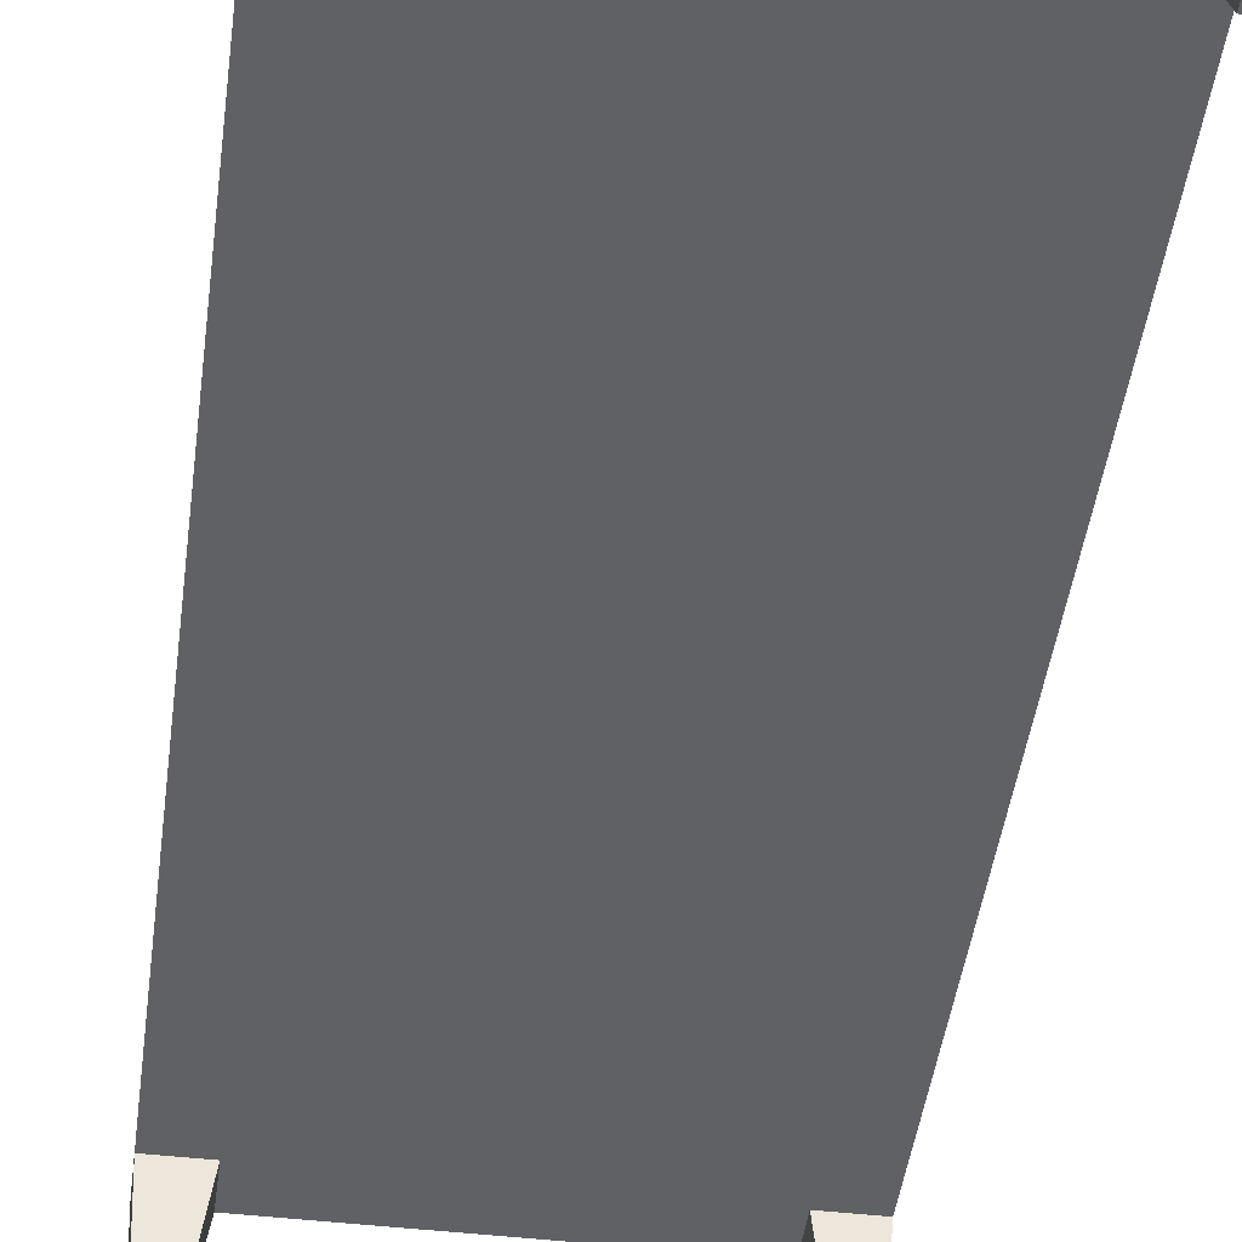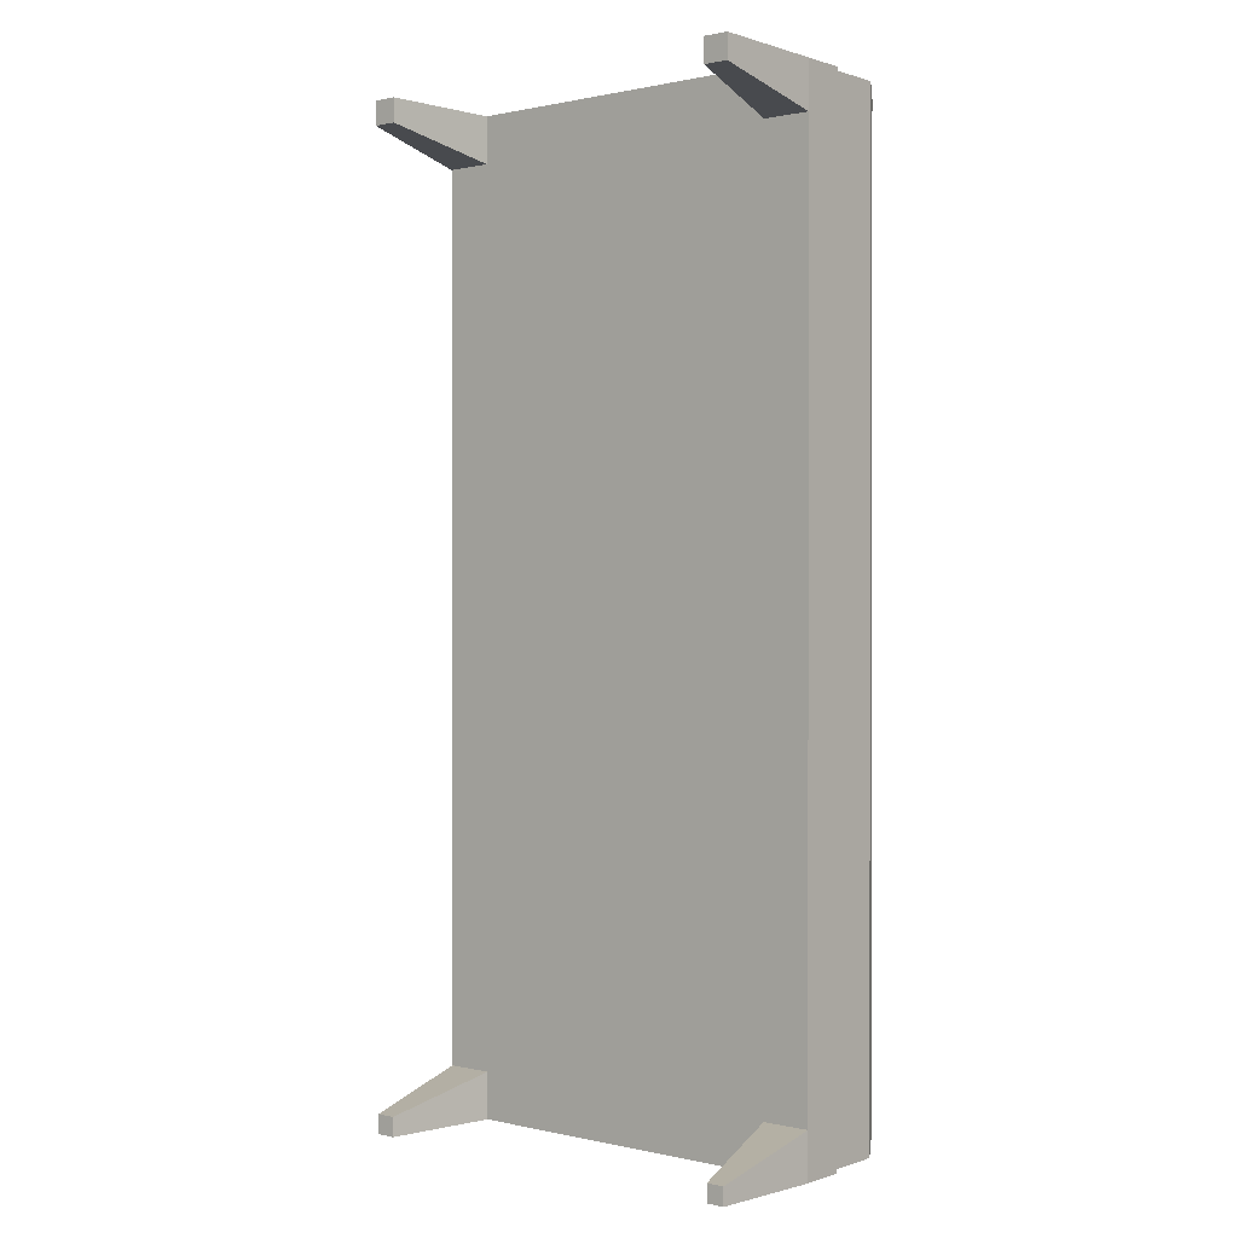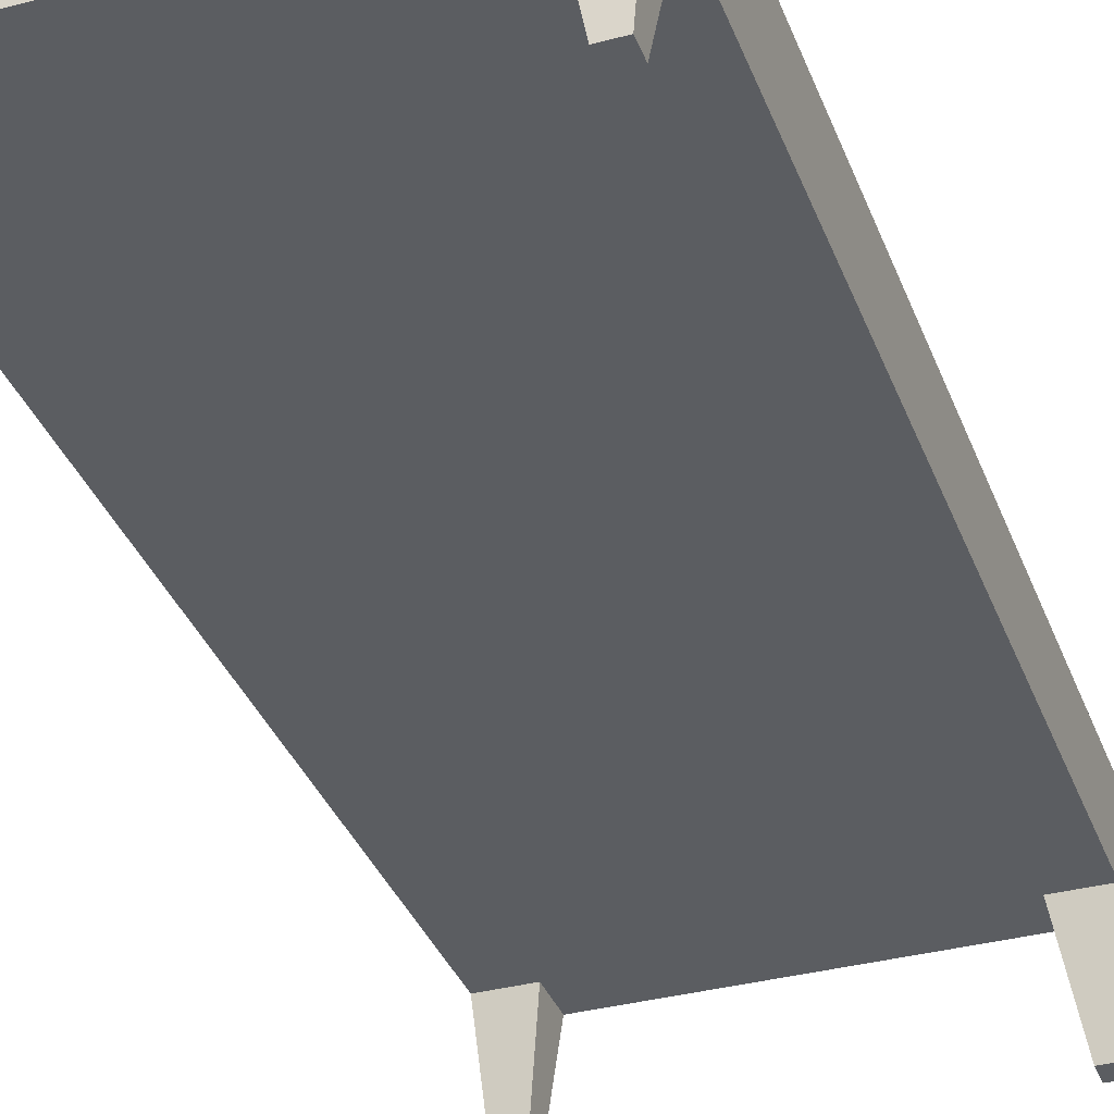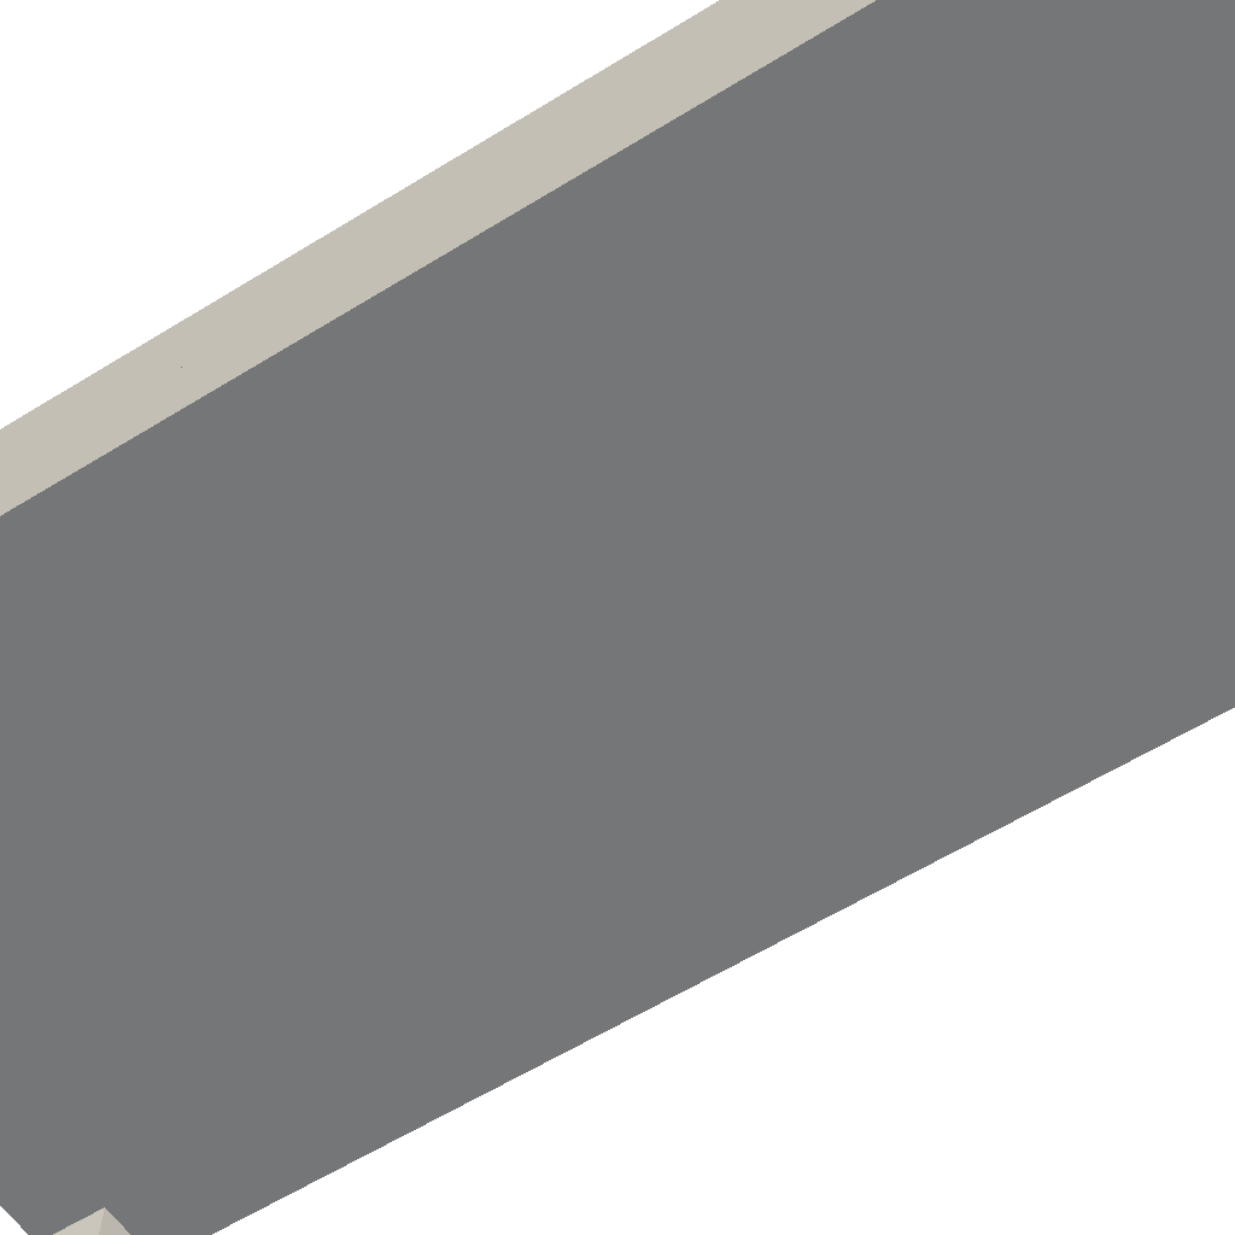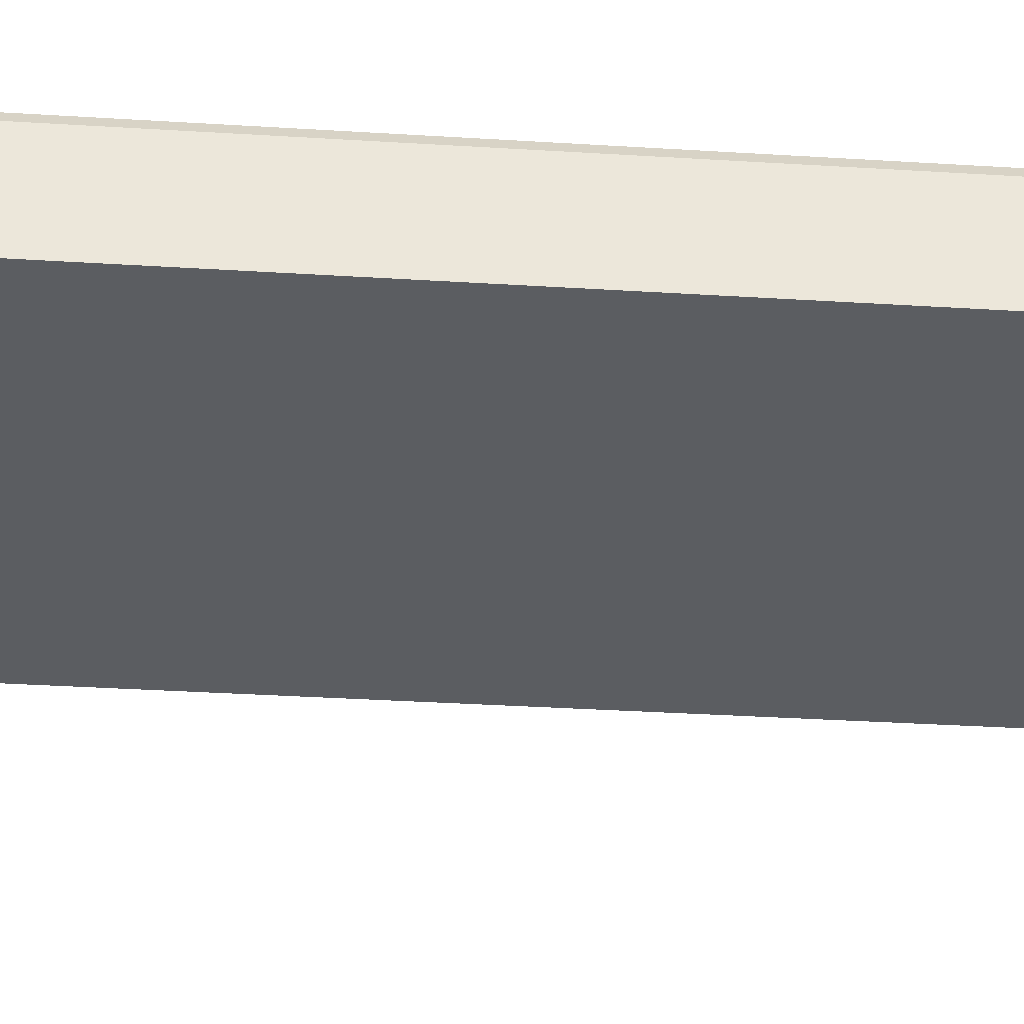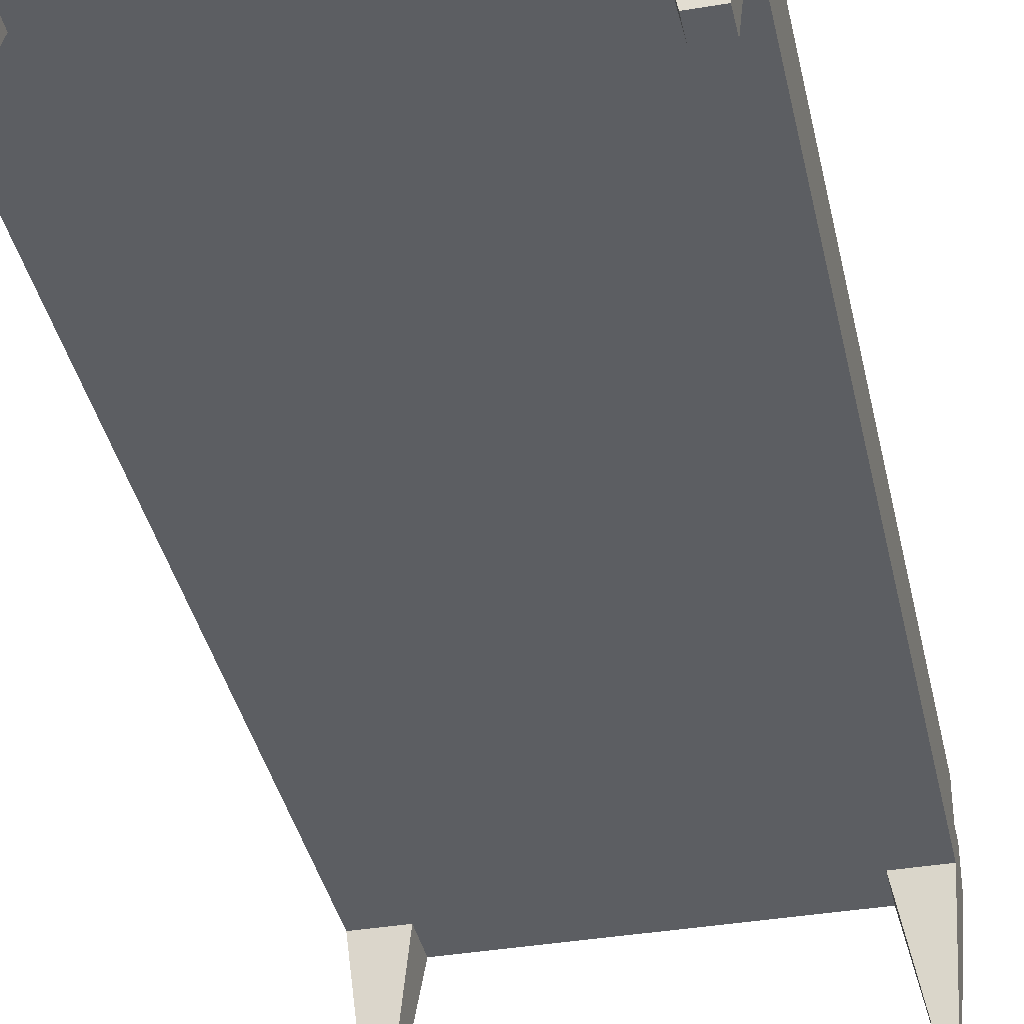
<metadata>
{"format":"obj","ext":"obj","renderer":"f3d","projection":"perspective","resolution":1024,"background":"white","views":[{"elev":-46.2,"azim":172.4,"up":"+Y"},{"elev":0.6,"azim":39.6,"up":"+Z"},{"elev":-35.5,"azim":-160.7,"up":"+Y"},{"elev":-56.8,"azim":123.3,"up":"+Y"},{"elev":-35.4,"azim":-94.7,"up":"+Y"},{"elev":-37.8,"azim":12.1,"up":"+Y"}]}
</metadata>
<code>
g default
v -0.2042 -0.02143 0.4671
v 0.2042 -0.02143 0.4671
v -0.2042 0.02143 0.4671
v 0.2042 0.02143 0.4671
v -0.2042 0.02143 -0.4671
v 0.2042 0.02143 -0.4671
v -0.2042 -0.02143 -0.4671
v 0.2042 -0.02143 -0.4671
v 0.2042 0.02143 -0.4226
v -0.2042 0.02143 -0.4226
v -0.2042 -0.02143 -0.4226
v 0.2042 -0.02143 -0.4226
v 0.2042 0.02143 0.4226
v -0.2042 0.02143 0.4226
v -0.2042 -0.02143 0.4226
v 0.2042 -0.02143 0.4226
v 0.1589 0.02143 0.4671
v 0.1589 0.02143 0.4226
v 0.1589 0.02143 -0.4226
v 0.1589 0.02143 -0.4671
v 0.1589 -0.02143 -0.4671
v 0.1589 -0.02143 -0.4226
v 0.1589 -0.02143 0.4226
v 0.1589 -0.02143 0.4671
v -0.1589 0.02143 0.4671
v -0.1589 0.02143 0.4226
v -0.1589 0.02143 -0.4226
v -0.1589 0.02143 -0.4671
v -0.1589 -0.02143 -0.4671
v -0.1589 -0.02143 -0.4226
v -0.1589 -0.02143 0.4226
v -0.1589 -0.02143 0.4671
v -0.1986 -0.1262 0.4469
v -0.1755 -0.1262 0.4469
v -0.1755 -0.1262 0.4696
v -0.1986 -0.1262 0.4696
v -0.1964 -0.1262 -0.4674
v -0.1777 -0.1262 -0.4674
v -0.1777 -0.1262 -0.4491
v -0.1964 -0.1262 -0.4491
v 0.1786 -0.1262 -0.4665
v 0.1786 -0.1262 -0.4501
v 0.1954 -0.1262 -0.4665
v 0.1954 -0.1262 -0.4501
v 0.1755 -0.1262 0.4469
v 0.1755 -0.1262 0.4696
v 0.1986 -0.1262 0.4469
v 0.1986 -0.1262 0.4696
g bench bench
f 1 32 25 3
f 3 25 26 14
f 5 28 29 7
f 33 34 35 36
f 2 16 13 4
f 15 1 3 14
f 10 27 28 5
f 7 11 10 5
f 37 38 39 40
f 9 12 8 6
f 10 14 26 27
f 11 15 14 10
f 30 31 15 11
f 9 13 16 12
f 17 4 13 18
f 18 13 9 19
f 20 19 9 6
f 21 20 6 8
f 42 41 43 44
f 12 16 23 22
f 46 45 47 48
f 17 24 2 4
f 18 26 25 17
f 19 27 26 18
f 20 28 27 19
f 21 29 28 20
f 22 30 29 21
f 23 31 30 22
f 24 32 31 23
f 17 25 32 24
f 15 31 34 33
f 31 32 35 34
f 32 1 36 35
f 1 15 33 36
f 7 29 38 37
f 29 30 39 38
f 30 11 40 39
f 11 7 37 40
f 22 21 41 42
f 21 8 43 41
f 8 12 44 43
f 12 22 42 44
f 24 23 45 46
f 23 16 47 45
f 16 2 48 47
f 2 24 46 48
g default
v -0.203 0.02143 0.4642
v 0.203 0.02143 0.4642
v -0.203 0.07336 0.4642
v 0.203 0.07336 0.4642
v -0.203 0.07336 -0.4642
v 0.203 0.07336 -0.4642
v -0.203 0.02143 -0.4642
v 0.203 0.02143 -0.4642
v -0.1974 0.08433 0.4514
v 0.1974 0.08433 0.4514
v 0.1974 0.08433 -0.4514
v -0.1974 0.08433 -0.4514
g bench pillow
f 49 50 52 51
f 57 58 59 60
f 53 54 56 55
f 55 56 50 49
f 50 56 54 52
f 55 49 51 53
f 51 52 58 57
f 52 54 59 58
f 54 53 60 59
f 53 51 57 60

</code>
